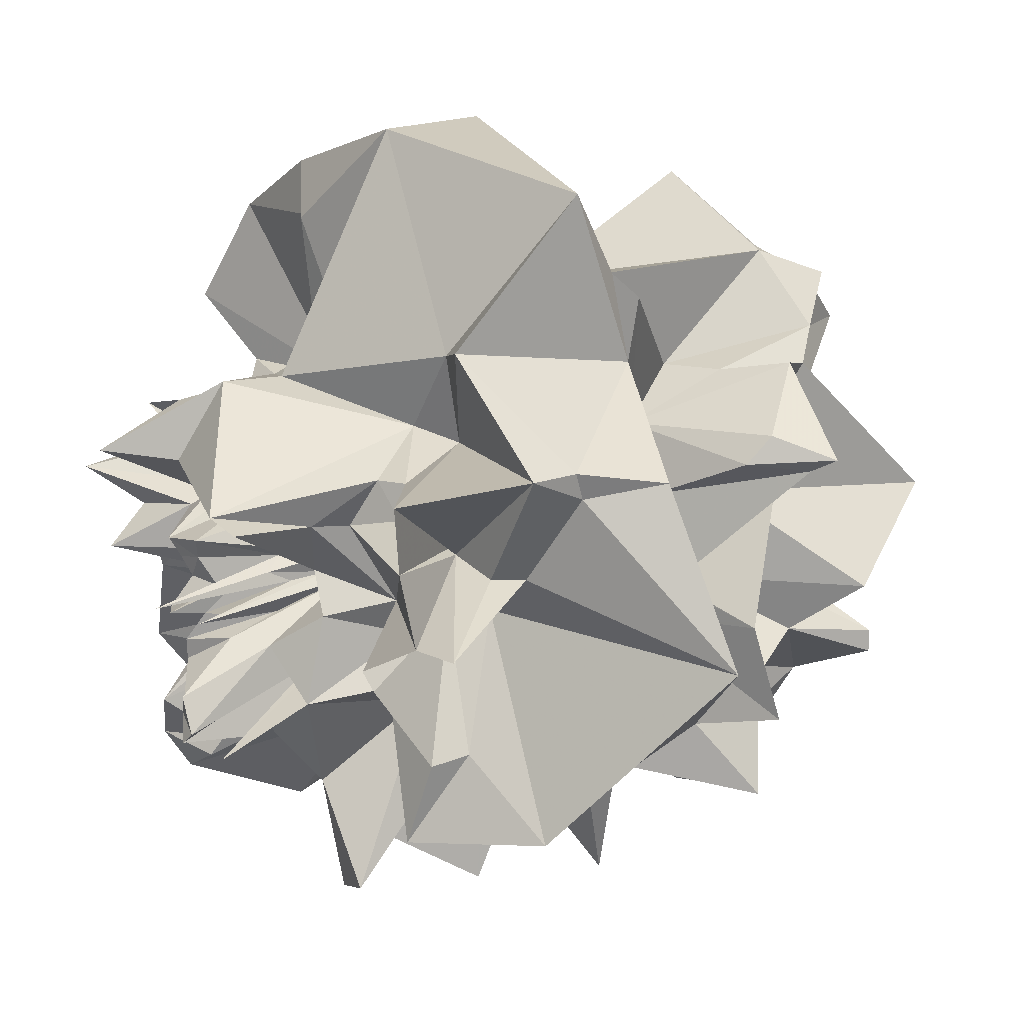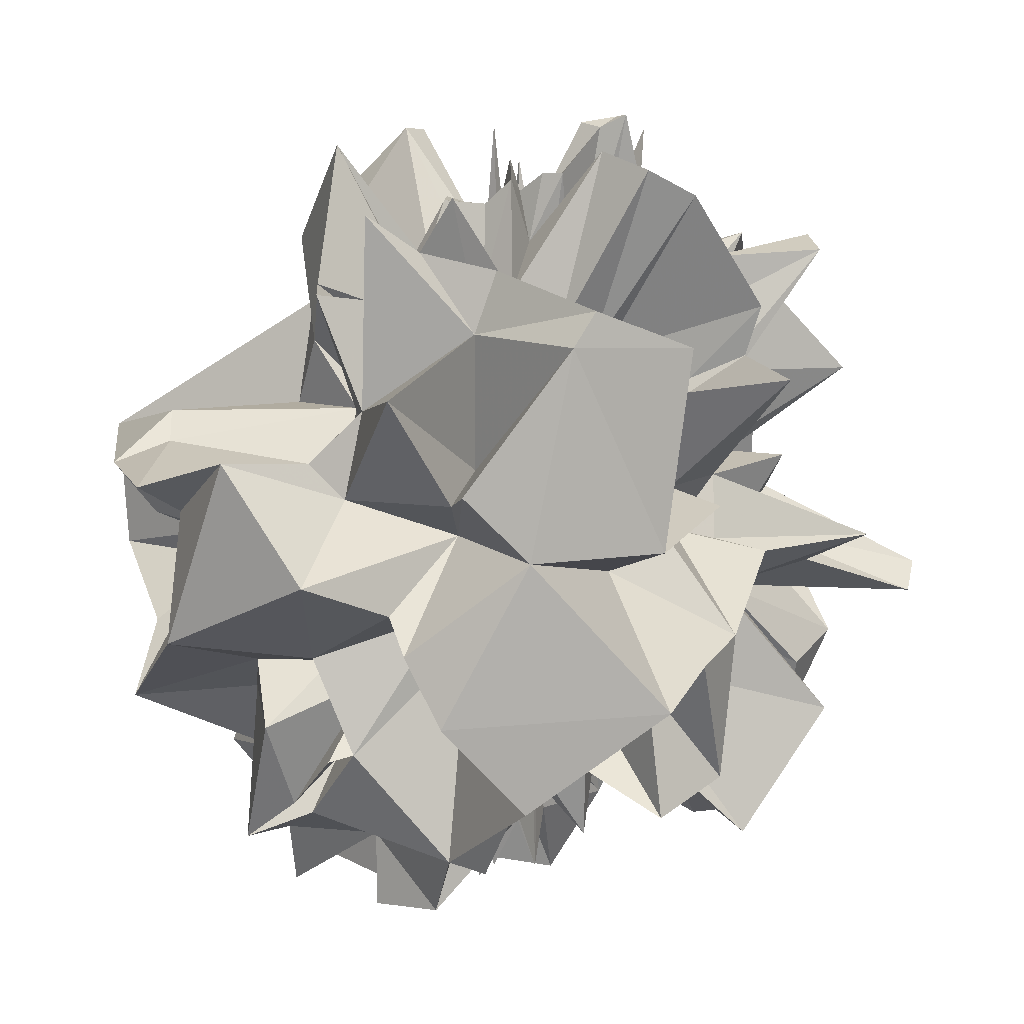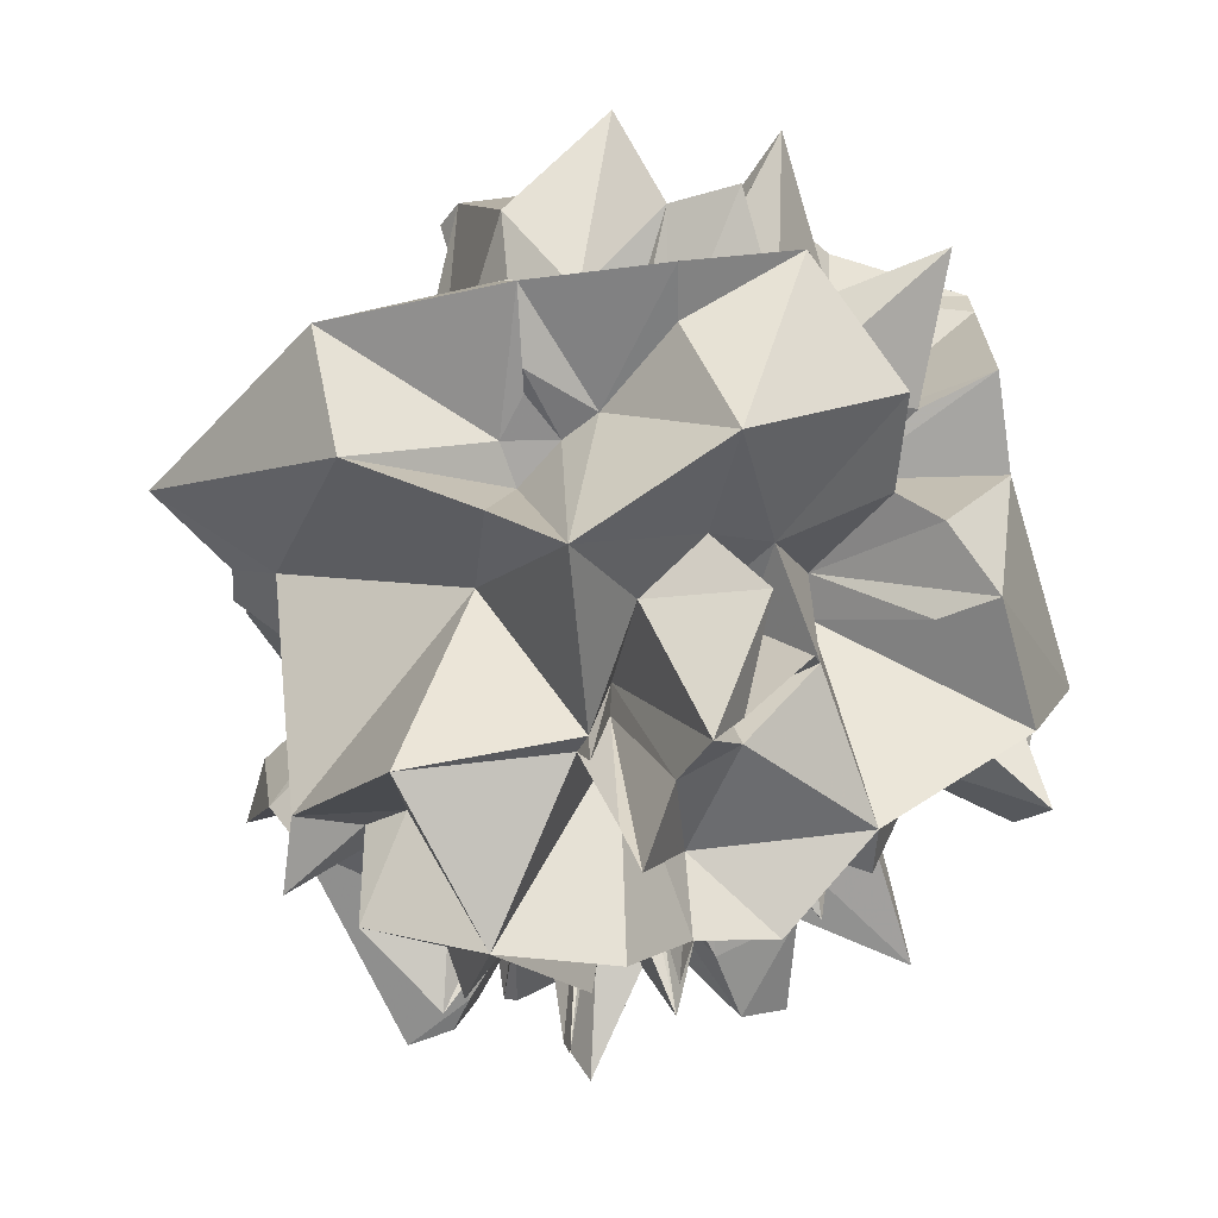
<metadata>
{"format":"obj","ext":"obj","renderer":"f3d","projection":"perspective","resolution":1024,"background":"white","views":[{"elev":27.3,"azim":53.2,"up":"+Y"},{"elev":14.7,"azim":-70.5,"up":"+Z"},{"elev":-26.0,"azim":-132.9,"up":"+Z"}]}
</metadata>
<code>
v 585.5 407.6 420.5
v 593.6 443.1 462.8
v 604.8 440.8 461.1
v 624.8 340.2 344.1
v 645.3 345.2 318.8
v 634.9 324.1 321.5
v 511.9 496.6 374.5
v 525.8 434.7 376.9
v 502.7 493 366.2
v 537 460.8 374.8
v 671 365.8 301.6
v 689 333.8 315.4
v 670.4 356.5 327.8
v 697 366.6 315.3
v 642.2 385 327.5
v 553.7 357.4 268.5
v 562.1 371 261.6
v 546 371.9 260
v 543.8 534 360.2
v 549.7 460.4 407.9
v 601.3 478 378.1
v 546.2 330.3 339.1
v 523.4 324.7 341.5
v 515.1 305.8 356.8
v 530.5 327 357.6
v 556.4 391.3 458.6
v 546.6 387.3 452.9
v 556 395.4 440.1
v 547.4 396.7 444.4
v 535.2 383.1 417.3
v 539.4 394.5 417.9
v 623.1 322.7 367.4
v 610.6 348.4 372.4
v 614.4 350.5 356.2
v 623.1 347.2 360.4
v 622.2 291 382
v 647 343.4 357.7
v 662.8 338.6 364.9
v 602.7 446.9 374.3
v 642.9 455.7 427.3
v 616.5 446.8 405
v 618.6 435.7 408.9
v 514.1 342.5 332.1
v 509.9 298.6 316.2
v 497.9 472 337.8
v 457.1 482 361.8
v 467.6 472.1 352.4
v 444.9 446.3 375.1
v 550.8 386 228
v 536.5 407.1 446.5
v 542.1 402.2 445.3
v 539.7 368.7 403.5
v 555.1 358.8 462.4
v 558.4 373.4 454.2
v 568.6 374 408.7
v 558.8 376.4 432.9
v 628 324.7 345.6
v 612.1 341.5 341.3
v 616.8 331.5 316.7
v 629.4 325.7 314.4
v 575.6 394.3 403.2
v 573.1 403.5 404.3
v 571.9 396.7 406.6
v 641.5 313.6 310.5
v 606.9 445.4 409.2
v 601.8 429.6 416.9
v 590.7 451.1 383.7
v 548.8 464 429.6
v 644.9 433.8 427.3
v 488.9 302.8 311.6
v 488.8 321.4 303.5
v 504.9 301.4 269.8
v 593.8 333.7 348.5
v 585.6 327.9 357.8
v 587 303.3 357.6
v 591.4 310.2 345
v 584 393.4 258
v 604.6 373.5 220.4
v 600.2 387.2 246
v 594.9 387.5 261.3
v 593.1 397.2 261.8
v 611.9 390.6 257.9
v 586.9 332.4 223.8
v 583.1 317.1 228.7
v 603.4 353 281.8
v 612.6 305.8 253.8
v 519 326 390.4
v 501.5 311.7 409.8
v 529.9 338.9 410
v 549.4 341.3 374.3
v 605.6 399.1 402.1
v 481.8 385.9 237.6
v 473.3 415.6 273.9
v 503 387.2 306.3
v 474.7 309.5 300
v 615.8 322.3 332.1
v 582.2 424.4 248.7
v 584 441.6 203.2
v 574.7 413.2 245.2
v 569.3 396.2 419.6
v 570.4 393.2 447.2
v 559.7 388.9 447.4
v 658.9 370.2 277.1
v 634.9 389.5 305.1
v 675.2 387.7 258.6
v 586.3 319.9 385.8
v 684.1 395 316.1
v 643.6 400.4 324.9
v 651.5 400.1 323.1
v 529.4 385.2 228.3
v 535.9 382.1 256.3
v 592 388.1 193.5
v 560.9 418.5 405.5
v 546.1 439.5 446.3
v 526.5 440.7 464.4
v 546 415.9 422.3
v 508.6 432.7 359.7
v 566 343.7 446.6
v 576.4 371.7 403
v 578 367.2 418.1
v 586.8 355.8 451
v 596.6 357.1 465.3
v 582.6 354.4 439.5
v 653.1 404.9 214.7
v 638.4 418.7 291.6
v 660.2 428.7 287.9
v 513 424.7 205.3
v 504.9 399.7 209.5
v 522.2 414.4 211.6
v 534.3 433.8 283.1
v 534.9 433.5 273.6
v 513.5 460.6 245.4
v 524.6 455.2 253.2
v 551.4 496.2 243.9
v 589.6 459.2 255.1
v 607 485.7 251.2
v 572 402.7 253.1
v 582.2 407.3 198.2
v 586.6 407.5 220.7
v 497.4 393.6 316.7
v 474.8 430 305
v 497.6 418.8 292
v 468.9 422.6 272.2
v 494.2 448.5 237.6
v 504.2 450.9 214.6
v 496.2 381.8 410.5
v 483.9 413.3 448.4
v 499.4 401.3 435
v 603.2 357 390.7
v 642 333.5 424.5
v 590.7 330.4 423.8
v 601.8 369.7 435.3
v 652.9 378.8 234.6
v 639.9 398.4 217.9
v 620.6 389.2 276.7
v 565.8 386.3 264.1
v 561.6 383.7 205.9
v 564.3 390.9 255.7
v 565.1 396.2 261.5
v 529.3 451.3 398.3
v 505.2 439.2 421.8
v 549 394.6 209.7
v 499.8 420 418.6
v 484 430.3 422.3
v 504.1 421.1 410.1
v 477.3 418.8 358.3
v 442.4 389.6 399.5
v 467 378.8 361.9
v 538.9 409.6 397.5
v 522.6 408.7 429.5
v 483.3 435 248.2
v 474.4 454.7 240.5
v 634.7 359.6 319.2
v 639.3 337.7 255
v 575.3 408.4 240.4
v 574.4 410 226.6
v 567.5 410.2 235.3
v 567.1 408.6 232
v 571.9 407.2 245.7
v 522.5 371.7 261.7
v 531.5 355.8 233.3
v 524.1 352.4 286.7
v 621.2 422 390.6
v 627.1 422.5 393.5
v 530.7 434.2 382.6
v 538.3 427.3 269.9
v 515.7 448.2 231.1
v 550.1 469.7 305.5
v 480.9 498.1 282.9
v 508.5 475.9 332.2
v 522.2 479.5 321.6
v 508 502.8 301.3
v 499.9 497.6 342
v 571.1 385.8 254
v 568.9 379.9 251.8
v 569.3 383 257.3
v 579 350.6 236.1
v 496.1 460 285.9
v 464 442.4 283.4
v 582.8 383.7 437.1
v 586.6 375.8 415.4
v 586.9 363.7 470.3
v 579.5 373.8 468.7
v 582.3 375.8 414.2
v 644.1 372.1 254.1
v 564.8 399.9 468.6
v 566.8 400.6 426.7
v 562 398 435.8
v 450.8 388.5 317
v 444.7 374.2 296.8
v 463.3 380.3 294.6
v 491.8 317.1 346.3
v 605.3 309.2 407.3
v 619.5 304.4 428.5
v 514.9 429.8 377
v 574.5 347.7 274.5
v 561.8 333.6 247.6
v 555.7 316 318.3
v 582.4 435.4 226.1
v 585.6 438.5 210.3
v 591.2 443.1 200.5
v 601.6 359.6 252.2
v 630.8 295.1 283.3
v 564.5 412.9 206.6
v 553.8 459 203.8
v 490.7 507.9 360.3
v 505.3 392.4 452.1
v 516.3 391.4 426.2
v 631.7 465.9 249
v 619.9 477.6 233.6
v 613.2 451.3 254.8
v 605 461.6 254.6
v 608.9 261.4 317.9
v 620.9 530.3 341.1
v 624.4 490.3 391
v 537.5 528.3 319.2
v 607.8 494.5 322.7
v 540.2 418.3 227.4
v 557.9 409.2 254.1
v 564.1 406.6 240.1
v 544.4 298 335.1
v 547.7 316.3 336.9
v 552.8 266.1 341.5
v 455.4 350.3 268.2
v 577.2 366.6 467.6
v 583 359.3 471.5
v 544.8 303.6 235.8
v 536.9 346.3 294.9
v 605.3 296.6 425.8
v 581.9 345.1 399
v 569.5 325.9 388
v 582.4 325.5 385.7
v 559.6 305.1 413.4
v 560.2 310.5 396.6
v 557.4 328.5 388.2
v 565.1 406.7 220.4
v 565.1 396.5 233.8
v 571.7 384.2 445.2
v 571 387.8 426.9
v 557.5 380.3 453.9
v 492.6 430.8 298.9
v 609.1 455.6 294
v 572.1 393.6 456.6
v 548.4 325 450.2
v 556.2 358.3 394.5
v 551.2 361 396.3
v 619.9 388 284.2
v 577.4 372.3 398.7
v 514.9 425.4 230.4
v 683.5 445.4 283.1
v 676 439.8 287.2
v 663.2 461.3 390
v 663.5 459.7 374
v 646.8 422.2 394.2
v 537.7 414.1 430
v 532.5 415.6 429.7
v 528.8 346.8 409.7
v 481.4 336.9 423.3
v 554.8 383.8 431.4
v 552.8 412.4 445.5
v 551.1 405 444.1
v 652.1 421.1 384.4
v 675.1 417.5 428.9
v 627.8 398.3 380.6
v 664 450.4 371.7
v 590.7 373.7 264.3
v 712.5 402.5 348.3
v 677.3 454.3 348.4
v 629.2 472.1 326.1
v 621.7 445.3 318.4
v 621.1 500.2 326.8
v 629.1 493.5 322.1
v 628.2 458.2 285.7
v 647.2 463.9 272.1
v 667.1 451.8 296.9
v 471.6 428.8 370.5
v 523.6 286.2 397.2
v 575.4 314.8 335.8
v 586 323.2 309.8
v 596 260.1 311.2
v 573.8 291 325.1
v 574.1 384.8 223.3
v 665.4 443.4 305.8
v 639 427.2 322.4
v 664.6 352.4 243.7
v 662.9 359.4 242.3
v 557.4 319.7 356.2
v 562.6 403.1 420
v 573.1 347.2 422.6
v 564.4 337.4 451.1
v 518.7 489 331.1
v 506.8 490.8 339.9
v 535.9 426.7 203.5
v 485 415.7 385.6
v 474.9 341.9 412.8
v 655.4 412.8 428.9
v 630.7 394.8 432.4
v 618.3 396.8 390.5
v 516.3 355.9 298.5
v 484.6 353.2 281.2
v 518.4 393.1 244.3
v 492.5 377.3 230.5
v 585.2 338.8 299.3
v 570.4 282.3 274.2
v 517.5 457.6 254.7
v 544.2 412.7 399.8
v 458.7 350 348.4
v 489.9 385.3 346.3
v 446.6 367.4 370.6
v 615.5 317.3 314.8
v 460.8 397.5 326.3
v 437 416.6 340
v 612.8 372.4 410.6
v 604.7 384.9 397.7
v 634.9 389 431.2
v 595.8 396.1 424.3
v 576.1 410.4 192.7
v 501.2 376.1 430.4
v 639.4 457.2 258.8
v 606.7 300.9 277.3
v 616.9 417.7 242
v 600.6 432.8 430.4
v 630 401.4 223.6
v 480.4 313.8 263
v 494.2 431 263.5
v 478.5 439.3 252.7
v 564.2 403.3 253.1
v 559.5 403 262.3
v 539 404.4 247.7
v 538.6 400.8 239.7
v 585.4 447.3 217.1
v 598.7 467.5 221.2
v 497.6 382.1 366.2
v 448.3 468.5 313.6
v 478.4 451.3 301.5
v 643.8 359.8 415.8
v 646.8 361.1 403.1
v 529 391.3 260.9
v 679.7 341.5 397.4
v 546 340.2 458.1
f 1 2 3
f 4 5 6
f 7 8 9
f 7 10 8
f 11 12 13
f 14 11 13
f 13 15 14
f 16 17 18
f 19 10 7
f 20 19 21
f 20 10 19
f 22 23 24
f 22 24 25
f 26 27 28
f 27 29 28
f 30 31 27
f 31 29 27
f 32 33 34
f 33 35 34
f 32 36 33
f 37 38 13
f 12 37 13
f 4 37 5
f 5 37 12
f 4 35 37
f 37 35 38
f 39 40 41
f 42 41 40
f 43 23 44
f 44 23 22
f 45 46 47
f 48 47 46
f 49 18 17
f 50 51 31
f 51 29 31
f 52 30 53
f 54 55 56
f 55 53 56
f 57 34 4
f 34 57 32
f 58 32 57
f 4 34 35
f 59 6 60
f 6 57 4
f 57 6 58
f 61 62 1
f 61 63 62
f 60 6 64
f 64 6 5
f 42 65 41
f 42 66 65
f 41 67 39
f 2 68 67
f 20 21 67
f 67 21 39
f 67 65 2
f 41 65 67
f 67 68 20
f 40 69 42
f 69 66 42
f 43 44 70
f 71 70 72
f 70 44 72
f 36 73 74
f 73 75 74
f 32 73 36
f 32 58 73
f 75 73 76
f 77 78 79
f 79 78 80
f 79 81 77
f 80 82 79
f 79 82 81
f 83 84 85
f 84 86 85
f 87 88 89
f 90 87 89
f 91 66 69
f 92 93 94
f 43 70 95
f 95 70 71
f 96 58 6
f 59 96 6
f 76 73 96
f 96 73 58
f 97 98 99
f 100 101 102
f 103 104 105
f 11 104 103
f 74 106 36
f 14 15 107
f 15 108 107
f 109 107 108
f 104 11 14
f 14 107 104
f 18 110 111
f 18 49 110
f 77 112 78
f 62 2 1
f 2 62 113
f 68 2 114
f 2 113 114
f 115 68 114
f 116 115 114
f 113 116 114
f 46 9 117
f 117 48 46
f 8 117 9
f 118 55 119
f 55 120 119
f 55 118 53
f 121 122 123
f 124 105 125
f 104 125 105
f 125 104 126
f 107 109 126
f 107 126 104
f 127 128 129
f 130 131 132
f 131 133 132
f 134 135 136
f 137 112 138
f 139 112 77
f 112 139 138
f 140 93 141
f 142 141 93
f 93 143 142
f 131 144 145
f 131 130 144
f 146 147 148
f 149 150 33
f 151 123 152
f 151 152 149
f 153 124 154
f 153 155 124
f 153 154 82
f 124 155 105
f 156 157 49
f 158 49 157
f 159 158 157
f 160 10 20
f 8 10 160
f 20 68 160
f 68 115 160
f 160 115 161
f 162 158 159
f 49 158 162
f 163 164 165
f 163 165 161
f 165 164 161
f 166 167 168
f 163 169 147
f 163 161 169
f 147 170 148
f 147 169 170
f 171 144 172
f 172 144 130
f 12 173 5
f 12 11 173
f 174 64 173
f 173 64 5
f 173 103 174
f 11 103 173
f 81 139 77
f 99 139 97
f 175 139 99
f 175 99 176
f 176 99 177
f 138 139 175
f 178 179 177
f 179 176 177
f 111 180 181
f 111 181 18
f 181 180 182
f 16 181 182
f 18 181 16
f 40 183 69
f 40 184 183
f 184 69 183
f 8 160 185
f 8 185 161
f 185 160 161
f 145 186 187
f 145 187 131
f 187 133 131
f 186 133 187
f 134 136 188
f 45 189 190
f 190 189 191
f 189 192 191
f 45 190 193
f 194 195 78
f 195 194 196
f 197 195 17
f 195 156 17
f 195 196 156
f 49 17 156
f 194 157 156
f 196 194 156
f 172 198 199
f 130 198 172
f 200 152 201
f 201 202 200
f 203 200 202
f 121 204 122
f 82 205 153
f 206 207 100
f 206 100 208
f 208 102 26
f 100 102 208
f 140 209 210
f 140 210 211
f 94 93 140
f 211 94 140
f 87 212 88
f 87 25 212
f 212 23 43
f 25 24 212
f 212 24 23
f 36 213 33
f 33 214 149
f 33 213 214
f 36 106 213
f 161 215 8
f 161 164 215
f 215 117 8
f 86 84 216
f 217 84 83
f 197 217 83
f 17 217 197
f 217 216 84
f 72 44 218
f 219 98 220
f 219 220 221
f 220 98 97
f 221 220 97
f 85 222 83
f 80 78 82
f 222 82 78
f 222 205 82
f 223 59 60
f 60 64 223
f 223 64 174
f 177 99 224
f 98 225 99
f 224 99 225
f 45 226 46
f 226 9 46
f 45 193 226
f 9 226 7
f 30 227 31
f 228 227 30
f 148 227 228
f 170 227 148
f 229 230 231
f 230 232 231
f 136 230 229
f 136 232 230
f 76 96 233
f 234 235 21
f 21 235 39
f 234 21 19
f 188 236 192
f 188 237 236
f 136 237 188
f 19 236 234
f 236 237 234
f 238 127 129
f 224 239 240
f 240 178 224
f 224 178 177
f 241 218 44
f 241 44 22
f 22 242 241
f 241 242 243
f 211 210 94
f 210 244 94
f 201 152 122
f 122 152 123
f 55 54 245
f 55 245 246
f 202 245 203
f 202 246 245
f 246 120 55
f 201 122 204
f 246 204 121
f 120 246 121
f 204 202 201
f 202 204 246
f 182 247 16
f 182 72 248
f 182 248 247
f 217 17 16
f 247 217 16
f 216 217 247
f 151 249 250
f 251 250 252
f 250 249 252
f 252 106 251
f 252 249 106
f 251 253 250
f 149 214 151
f 214 249 151
f 214 213 249
f 249 213 106
f 251 254 253
f 254 255 253
f 256 257 137
f 137 179 178
f 137 178 256
f 240 256 178
f 200 258 61
f 200 203 258
f 259 102 101
f 260 102 259
f 260 259 258
f 258 259 61
f 54 258 245
f 258 203 245
f 260 258 54
f 141 142 261
f 261 142 199
f 136 262 237
f 61 263 63
f 63 263 100
f 263 101 100
f 61 259 263
f 263 259 101
f 264 250 253
f 264 253 265
f 266 265 89
f 255 90 89
f 265 255 89
f 253 255 265
f 153 205 267
f 153 267 155
f 119 268 118
f 119 120 268
f 123 268 121
f 268 120 121
f 92 269 171
f 92 128 269
f 269 127 186
f 128 127 269
f 269 144 171
f 145 144 269
f 145 269 186
f 270 126 271
f 271 126 109
f 235 272 39
f 235 273 272
f 274 184 272
f 272 184 40
f 116 50 275
f 50 276 275
f 50 31 170
f 50 170 276
f 227 170 31
f 169 276 170
f 89 88 277
f 277 88 278
f 277 266 89
f 278 52 277
f 277 52 266
f 279 30 27
f 56 53 279
f 56 279 54
f 279 53 30
f 279 260 54
f 27 26 102
f 27 102 279
f 279 102 260
f 116 280 50
f 280 281 50
f 50 281 51
f 51 281 29
f 282 283 274
f 284 283 282
f 274 272 282
f 273 285 272
f 282 272 285
f 197 286 195
f 195 286 78
f 286 222 78
f 83 222 286
f 83 286 197
f 287 15 13
f 38 287 13
f 15 287 108
f 273 288 285
f 287 285 288
f 287 282 285
f 272 40 39
f 284 282 287
f 289 288 273
f 289 290 288
f 234 289 235
f 289 273 235
f 291 234 237
f 291 289 234
f 237 292 291
f 292 289 291
f 290 262 293
f 294 290 293
f 292 262 290
f 292 290 289
f 294 270 295
f 237 262 292
f 295 290 294
f 117 296 48
f 117 215 296
f 297 25 87
f 87 90 297
f 298 75 76
f 233 298 76
f 233 299 300
f 299 301 300
f 300 298 233
f 300 301 298
f 298 301 243
f 243 218 241
f 243 301 218
f 302 112 137
f 112 302 78
f 302 194 78
f 137 257 302
f 157 194 302
f 159 157 257
f 302 257 157
f 270 303 295
f 288 290 304
f 295 303 290
f 304 290 303
f 303 270 271
f 303 271 304
f 304 271 109
f 304 287 288
f 108 287 304
f 108 304 109
f 103 305 174
f 305 103 306
f 174 305 205
f 306 205 305
f 222 85 174
f 174 205 222
f 85 86 223
f 174 85 223
f 267 103 105
f 103 267 306
f 105 155 267
f 306 267 205
f 307 242 22
f 243 242 307
f 75 298 307
f 307 298 243
f 75 307 74
f 251 106 74
f 307 251 74
f 254 251 307
f 25 307 22
f 255 254 90
f 25 297 307
f 90 254 297
f 307 297 254
f 100 207 63
f 63 207 62
f 308 62 207
f 113 62 280
f 62 308 280
f 280 116 113
f 206 208 308
f 206 308 207
f 308 281 280
f 28 29 281
f 28 281 308
f 208 26 28
f 308 208 28
f 250 309 151
f 309 310 118
f 309 123 151
f 264 309 250
f 310 309 264
f 118 268 309
f 309 268 123
f 191 311 190
f 193 190 312
f 190 311 312
f 192 236 191
f 236 311 191
f 19 311 236
f 226 19 7
f 19 226 311
f 226 193 312
f 311 226 312
f 186 313 225
f 127 313 186
f 127 238 313
f 225 239 224
f 225 313 239
f 313 238 239
f 167 314 146
f 146 314 147
f 147 314 163
f 314 164 163
f 314 167 166
f 296 166 48
f 166 296 314
f 314 215 164
f 314 296 215
f 278 315 146
f 88 315 278
f 88 212 315
f 316 317 91
f 69 316 91
f 316 318 317
f 316 283 284
f 284 318 316
f 69 184 316
f 283 184 274
f 184 283 316
f 71 319 95
f 320 95 319
f 210 95 244
f 320 244 95
f 92 94 244
f 92 244 320
f 128 92 321
f 92 322 321
f 182 180 320
f 322 320 180
f 92 320 322
f 216 323 86
f 323 216 324
f 218 248 72
f 248 218 324
f 324 247 248
f 216 247 324
f 299 218 301
f 299 324 218
f 188 325 134
f 325 133 134
f 132 133 325
f 132 325 130
f 192 189 188
f 189 325 188
f 189 198 325
f 325 198 130
f 326 276 169
f 161 115 169
f 326 169 115
f 275 276 326
f 275 326 116
f 115 116 326
f 43 95 327
f 327 95 210
f 209 328 327
f 327 328 329
f 209 327 210
f 327 212 43
f 329 315 327
f 327 315 212
f 59 330 96
f 330 233 96
f 299 233 330
f 299 330 223
f 223 330 59
f 141 331 140
f 331 141 332
f 140 331 209
f 48 166 332
f 328 209 331
f 332 328 331
f 329 328 168
f 168 328 166
f 328 332 166
f 333 149 152
f 334 333 152
f 335 317 318
f 335 334 317
f 1 336 61
f 336 200 61
f 200 336 152
f 336 334 152
f 91 336 1
f 91 317 334
f 91 334 336
f 137 138 337
f 175 176 337
f 175 337 138
f 137 337 179
f 179 337 176
f 146 338 278
f 278 338 52
f 338 30 52
f 228 30 338
f 146 148 338
f 338 148 228
f 229 293 262
f 229 339 293
f 339 294 293
f 262 136 229
f 125 339 124
f 125 126 294
f 125 294 339
f 294 126 270
f 231 339 229
f 86 340 223
f 223 340 299
f 299 323 324
f 299 340 323
f 323 340 86
f 231 221 341
f 341 221 97
f 139 341 97
f 139 81 341
f 124 339 341
f 341 339 231
f 1 342 91
f 342 66 91
f 3 342 1
f 2 342 3
f 2 65 342
f 342 65 66
f 124 343 154
f 343 82 154
f 81 82 343
f 124 341 343
f 343 341 81
f 71 344 319
f 344 320 319
f 72 344 71
f 182 320 344
f 182 344 72
f 93 92 171
f 345 93 171
f 93 345 143
f 346 143 345
f 346 142 143
f 199 142 346
f 346 172 199
f 172 345 171
f 345 172 346
f 257 347 159
f 257 256 347
f 347 256 240
f 348 162 159
f 347 348 159
f 240 239 348
f 240 348 347
f 239 238 348
f 128 349 129
f 349 128 350
f 128 110 350
f 49 162 350
f 49 350 110
f 129 349 238
f 350 238 349
f 348 350 162
f 238 350 348
f 351 98 219
f 221 351 219
f 351 225 98
f 225 352 135
f 352 225 351
f 186 225 133
f 135 134 225
f 133 225 134
f 136 135 232
f 352 221 231
f 221 352 351
f 232 352 231
f 135 352 232
f 329 168 353
f 353 168 167
f 146 315 353
f 146 353 167
f 353 315 329
f 45 354 189
f 355 189 354
f 355 198 189
f 199 198 355
f 141 261 355
f 355 261 199
f 47 354 45
f 354 47 48
f 354 48 332
f 332 141 354
f 141 355 354
f 356 357 150
f 284 357 318
f 356 318 357
f 150 149 333
f 150 333 356
f 333 334 356
f 356 334 335
f 318 356 335
f 111 110 358
f 321 358 128
f 358 110 128
f 321 322 358
f 111 358 180
f 358 322 180
f 359 357 284
f 35 359 38
f 33 150 359
f 33 359 35
f 150 357 359
f 359 287 38
f 284 287 359
f 52 360 266
f 52 53 360
f 360 53 118
f 265 266 264
f 266 360 264
f 264 360 310
f 310 360 118

</code>
